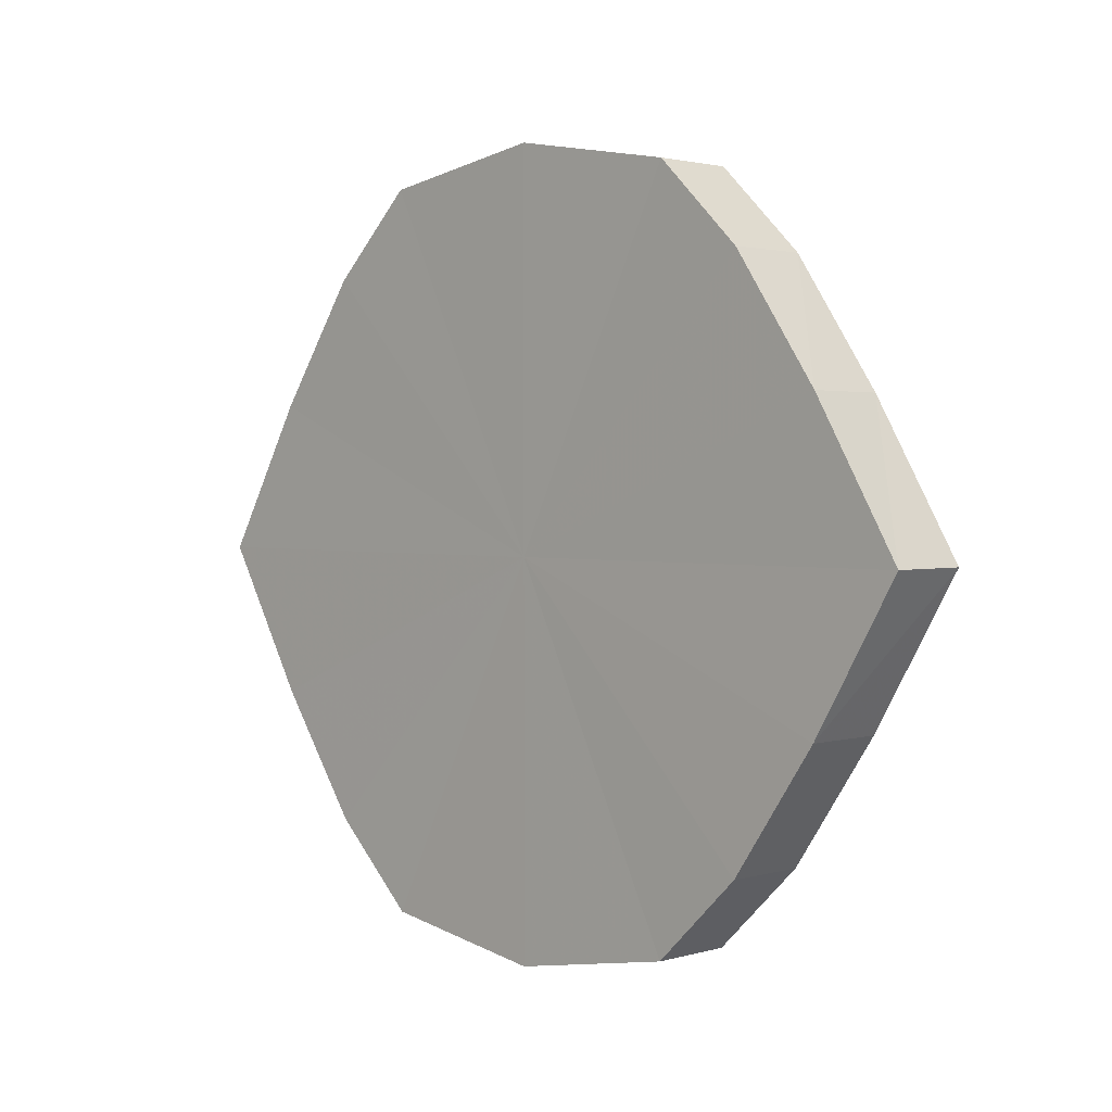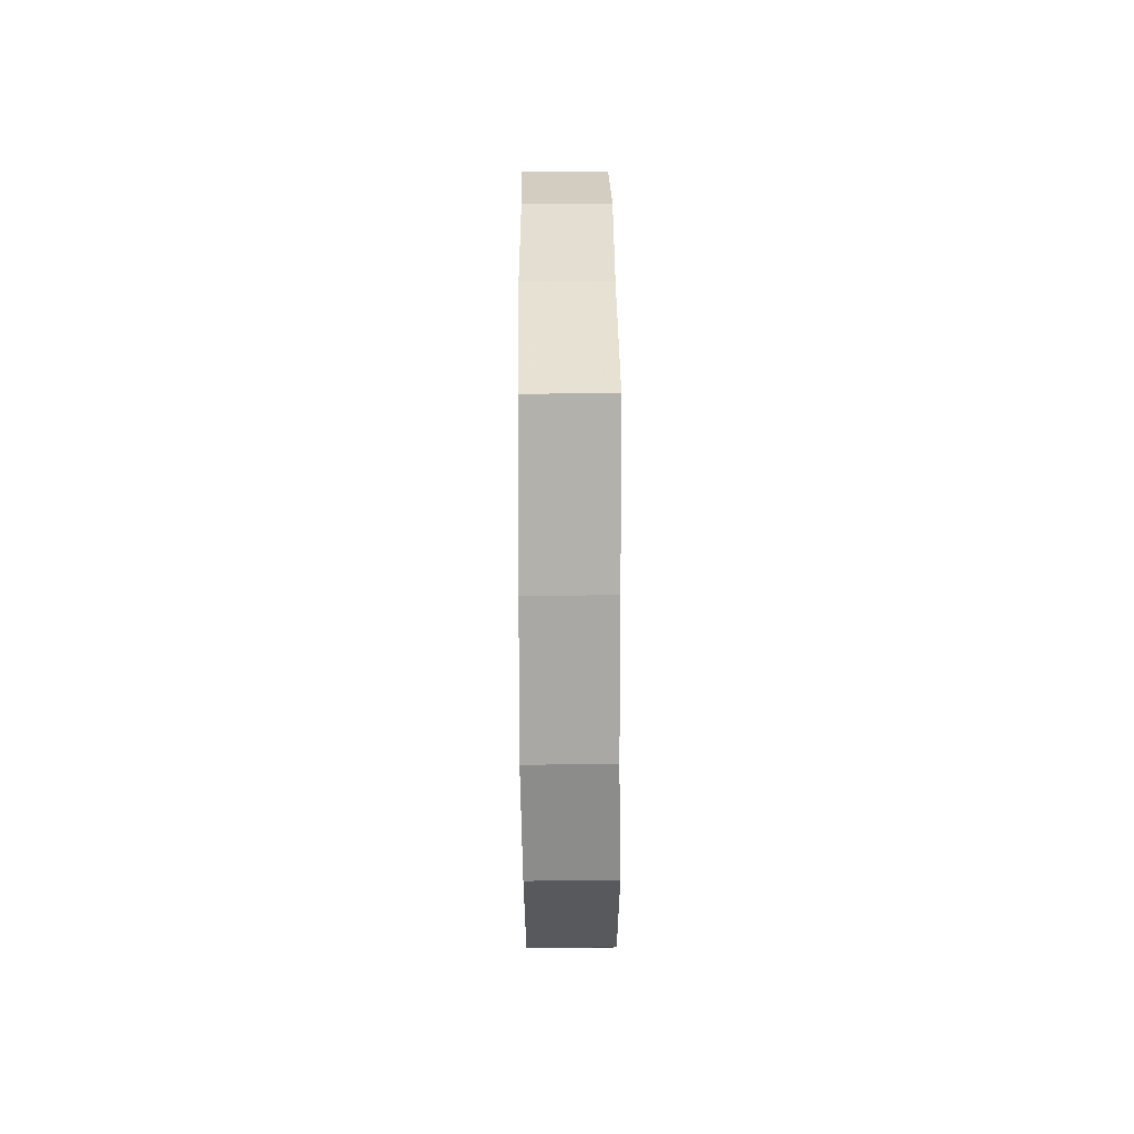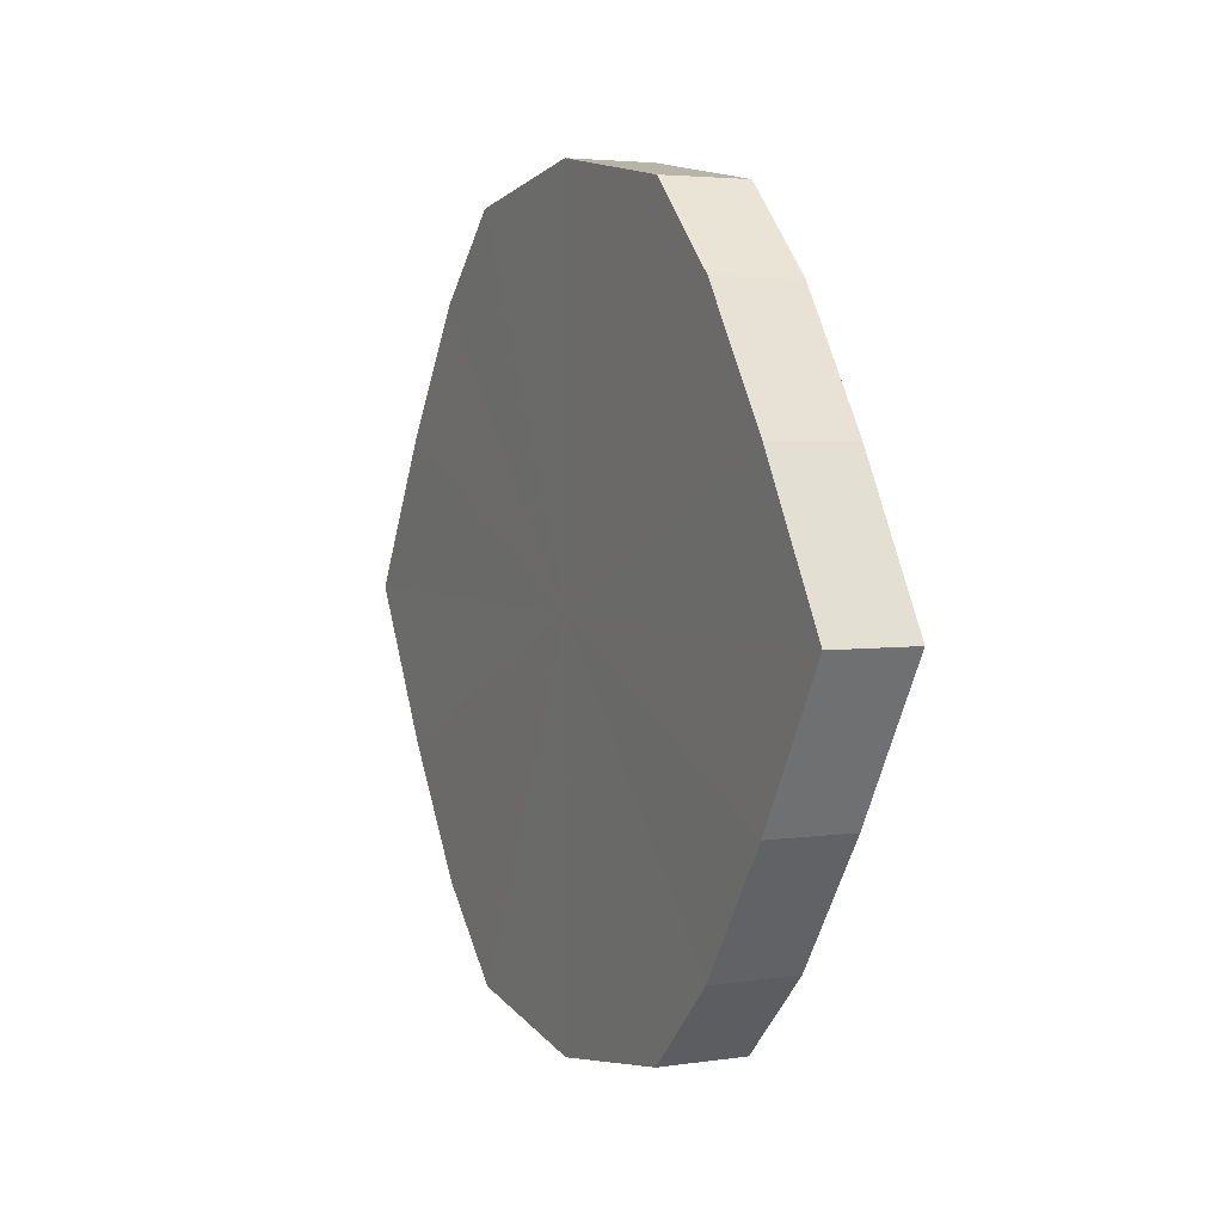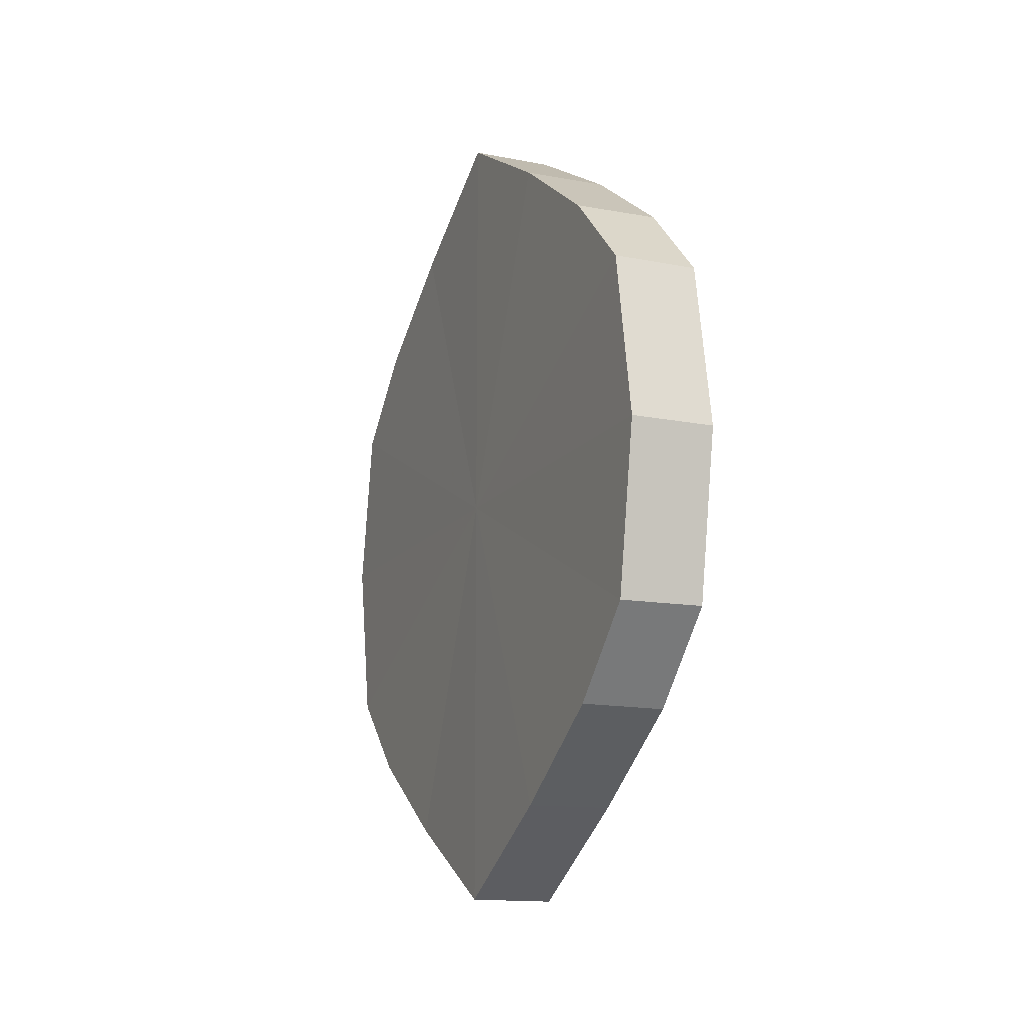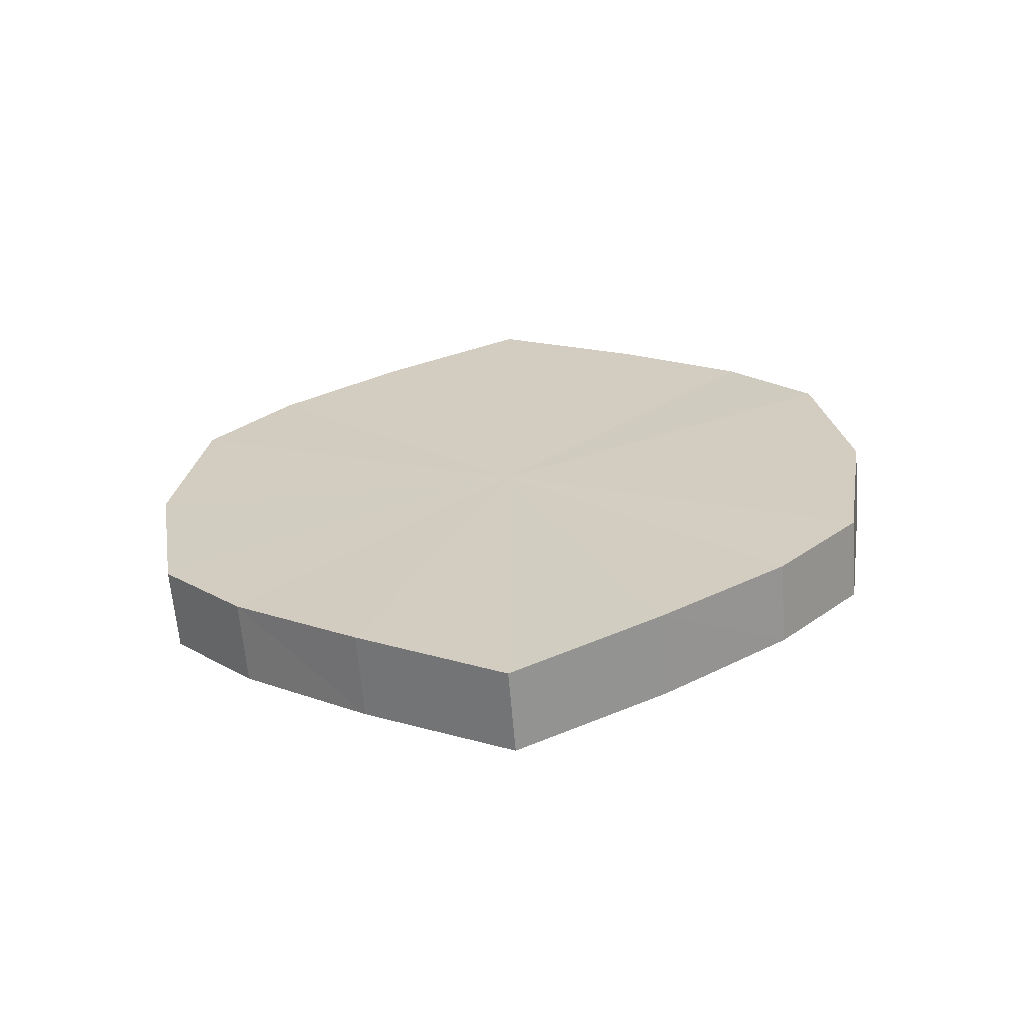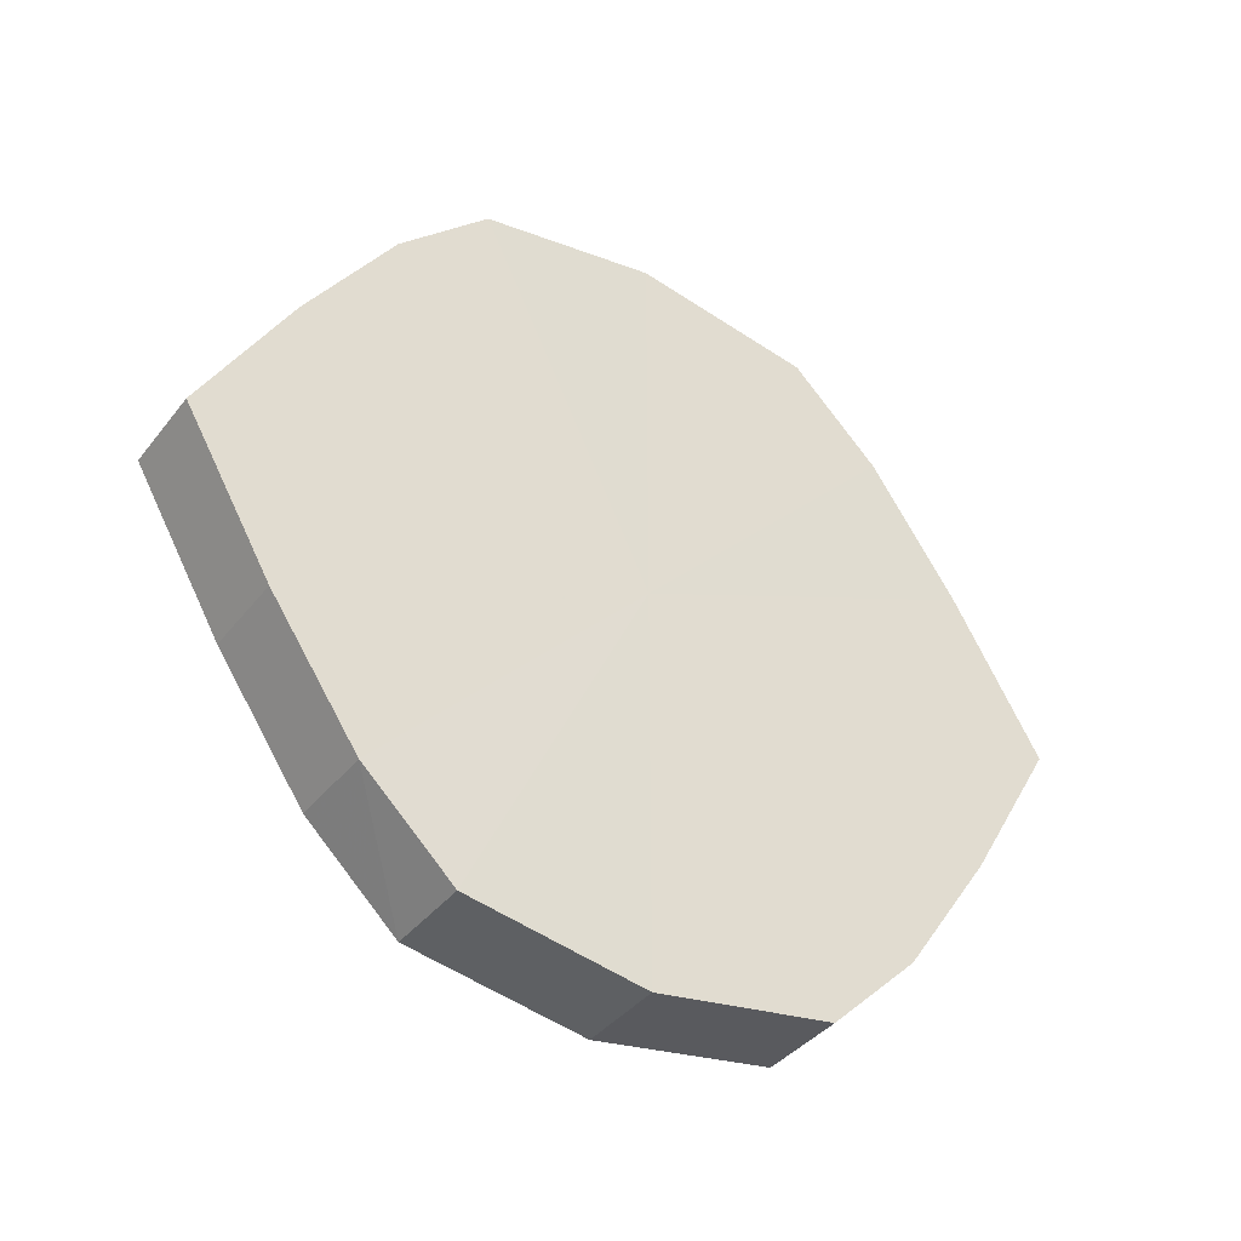
<metadata>
{"format":"obj","ext":"obj","renderer":"f3d","projection":"perspective","resolution":1024,"background":"white","views":[{"elev":2.0,"azim":-45.6,"up":"+Z"},{"elev":70.4,"azim":179.6,"up":"+Y"},{"elev":3.9,"azim":154.0,"up":"+Z"},{"elev":-14.4,"azim":156.7,"up":"+Y"},{"elev":-64.1,"azim":94.7,"up":"+Y"},{"elev":-38.7,"azim":-123.6,"up":"+Z"}]}
</metadata>
<code>
o 3149
v 2235 1879 8.215
v 2235 1879 8.232
v 2235 1879 8.215
v 2235 1879 8.247
v 2235 1879 8.232
v 2235 1879 8.198
v 2235 1879 8.198
v 2235 1879 8.257
v 2235 1879 8.247
v 2235 1879 8.183
v 2235 1879 8.183
v 2235 1879 8.26
v 2235 1879 8.257
v 2235 1879 8.173
v 2235 1879 8.173
v 2235 1879 8.257
v 2235 1879 8.26
v 2235 1879 8.17
v 2235 1879 8.17
v 2235 1879 8.247
v 2235 1879 8.257
v 2235 1879 8.173
v 2235 1879 8.173
v 2235 1879 8.232
v 2235 1879 8.247
v 2235 1879 8.183
v 2235 1879 8.183
v 2235 1879 8.215
v 2235 1879 8.232
v 2235 1879 8.198
v 2235 1879 8.198
v 2235 1879 8.215
v 2235 1879 8.215
v 2235 1879 8.232
v 2235 1879 8.232
v 2235 1879 8.247
v 2235 1879 8.247
v 2235 1879 8.198
v 2235 1879 8.215
v 2235 1879 8.183
v 2235 1879 8.198
v 2235 1879 8.257
v 2235 1879 8.257
v 2235 1879 8.173
v 2235 1879 8.183
v 2235 1879 8.17
v 2235 1879 8.173
v 2235 1879 8.26
v 2235 1879 8.26
v 2235 1879 8.173
v 2235 1879 8.17
v 2235 1879 8.183
v 2235 1879 8.173
v 2235 1879 8.257
v 2235 1879 8.257
v 2235 1879 8.198
v 2235 1879 8.183
v 2235 1879 8.215
v 2235 1879 8.198
v 2235 1879 8.247
v 2235 1879 8.247
v 2235 1879 8.232
v 2235 1879 8.215
v 2235 1879 8.232
v 2235 1879 8.215
v 2235 1879 8.232
v 2235 1879 8.215
v 2235 1879 8.247
v 2235 1879 8.198
v 2235 1879 8.257
v 2235 1879 8.183
v 2235 1879 8.26
v 2235 1879 8.173
v 2235 1879 8.257
v 2235 1879 8.17
v 2235 1879 8.247
v 2235 1879 8.173
v 2235 1879 8.232
v 2235 1879 8.183
v 2235 1879 8.215
v 2235 1879 8.198
v 2235 1879 8.215
v 2235 1879 8.215
v 2235 1879 8.232
v 2235 1879 8.198
v 2235 1879 8.247
v 2235 1879 8.183
v 2235 1879 8.257
v 2235 1879 8.173
v 2235 1879 8.26
v 2235 1879 8.17
v 2235 1879 8.257
v 2235 1879 8.173
v 2235 1879 8.247
v 2235 1879 8.183
v 2235 1879 8.232
v 2235 1879 8.198
v 2235 1879 8.215
f 1 2 3
f 2 4 5
f 6 1 7
f 4 8 9
f 10 6 11
f 8 12 13
f 14 10 15
f 12 16 17
f 18 14 19
f 16 20 21
f 22 18 23
f 20 24 25
f 26 22 27
f 24 28 29
f 30 26 31
f 28 30 32
f 33 34 35
f 35 36 37
f 38 39 33
f 40 41 38
f 37 42 43
f 44 45 40
f 46 47 44
f 43 48 49
f 50 51 46
f 52 53 50
f 49 54 55
f 56 57 52
f 58 59 56
f 55 60 61
f 62 63 58
f 61 64 62
f 65 66 67
f 65 68 66
f 65 67 69
f 65 70 68
f 65 69 71
f 65 72 70
f 65 71 73
f 65 74 72
f 65 73 75
f 65 76 74
f 65 75 77
f 65 78 76
f 65 77 79
f 65 80 78
f 65 79 81
f 65 81 80
f 82 83 84
f 82 85 83
f 82 84 86
f 82 87 85
f 82 86 88
f 82 89 87
f 82 88 90
f 82 91 89
f 82 90 92
f 82 93 91
f 82 92 94
f 82 95 93
f 82 94 96
f 82 97 95
f 82 96 98
f 82 98 97

</code>
